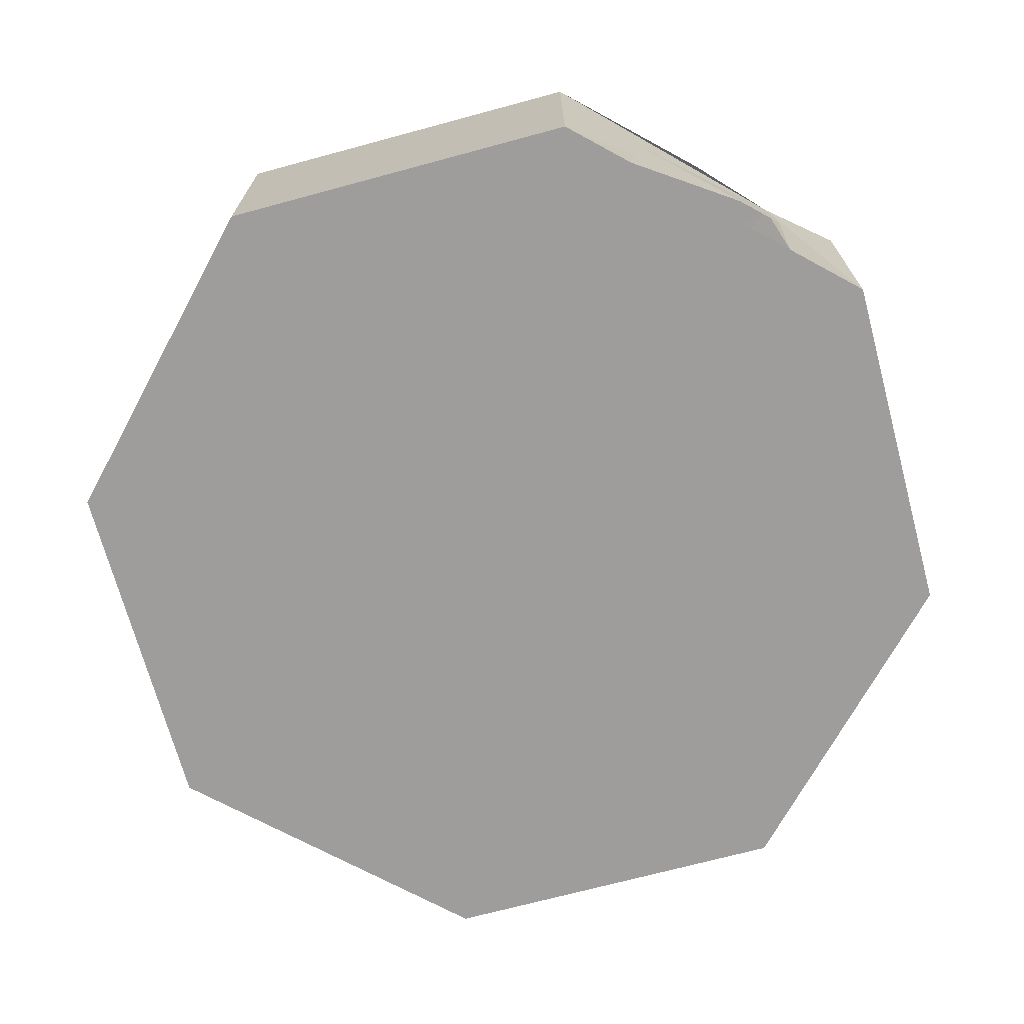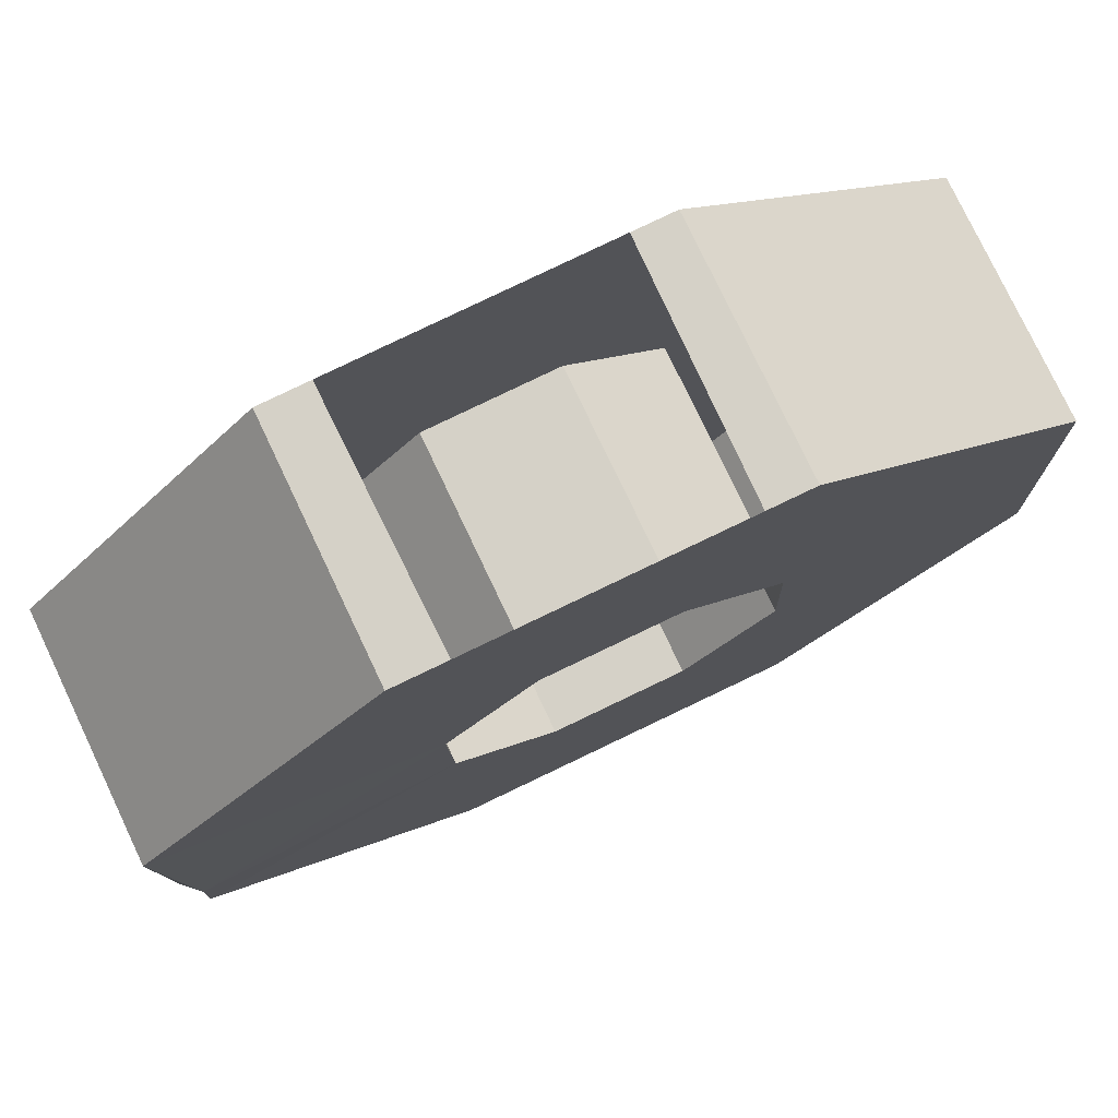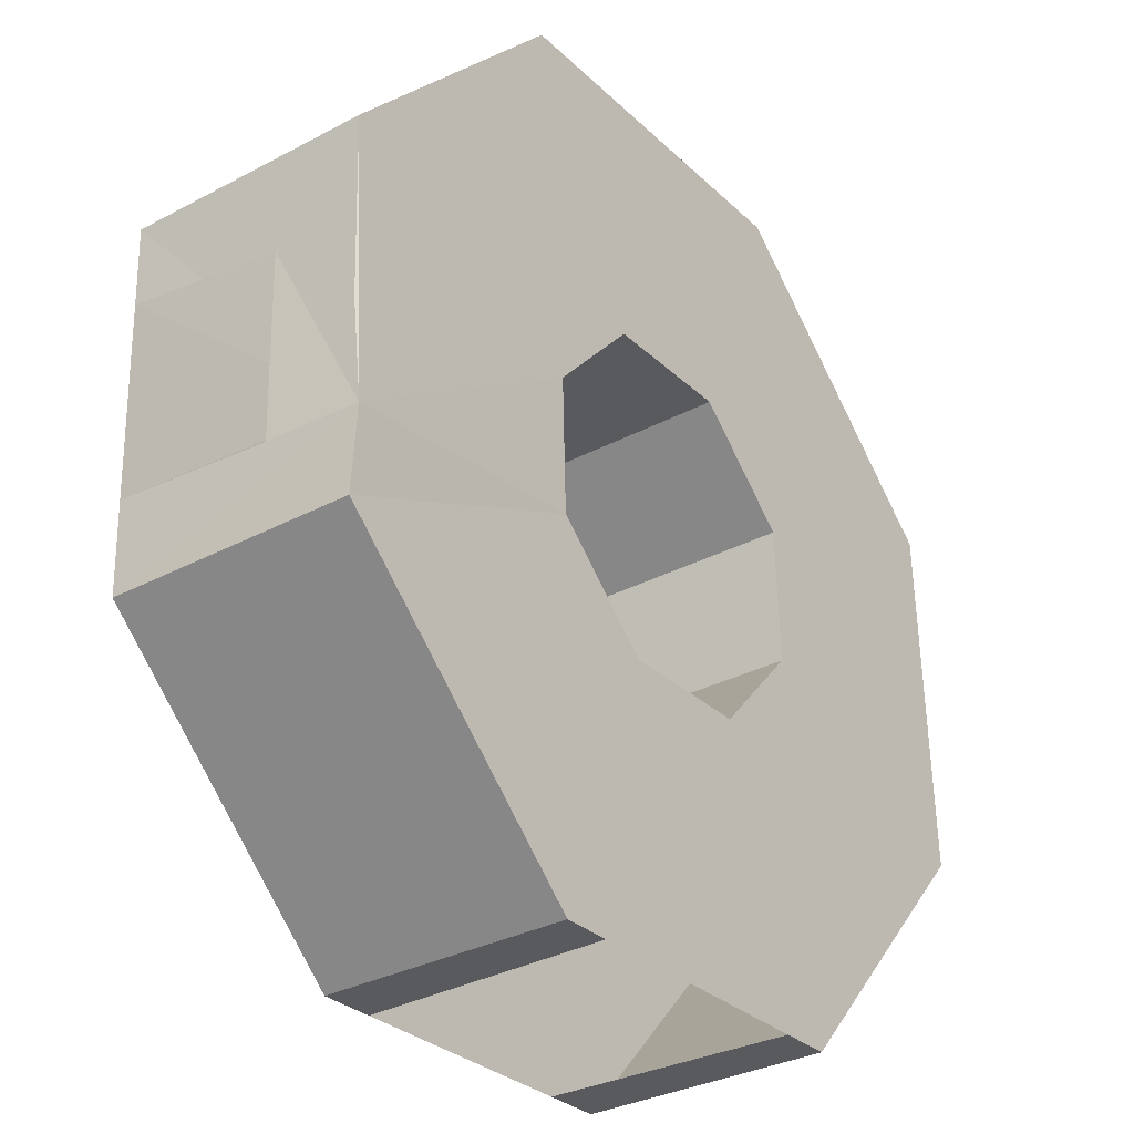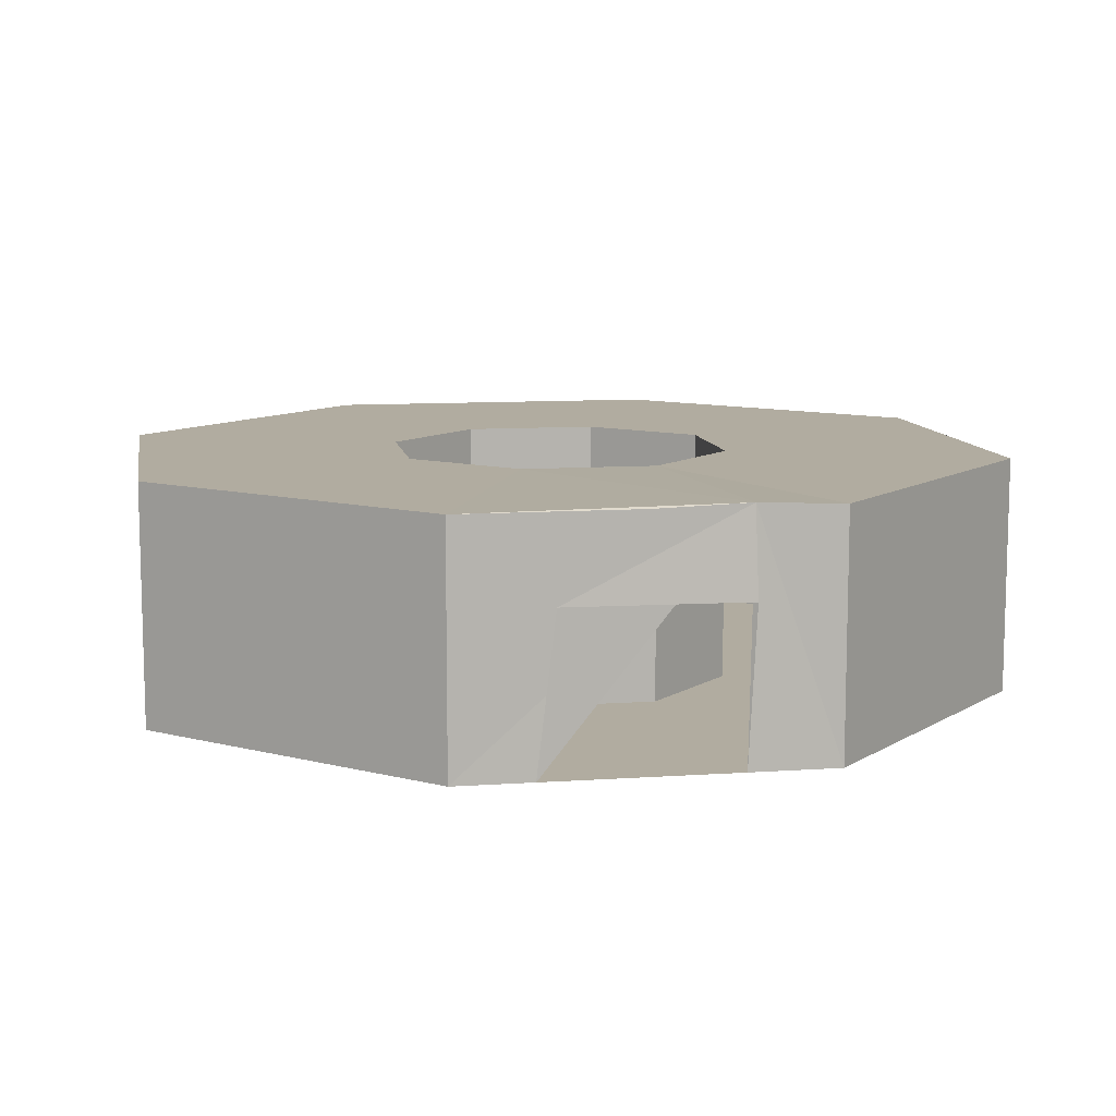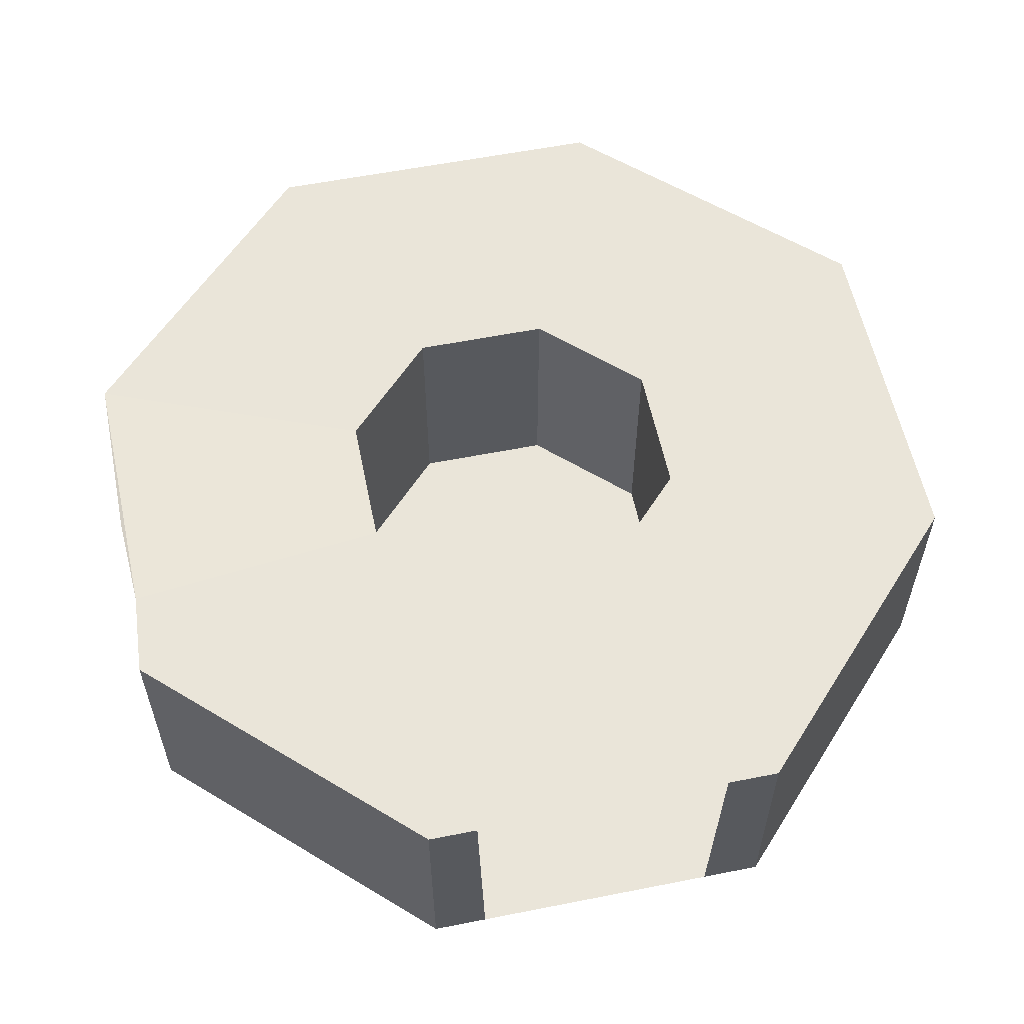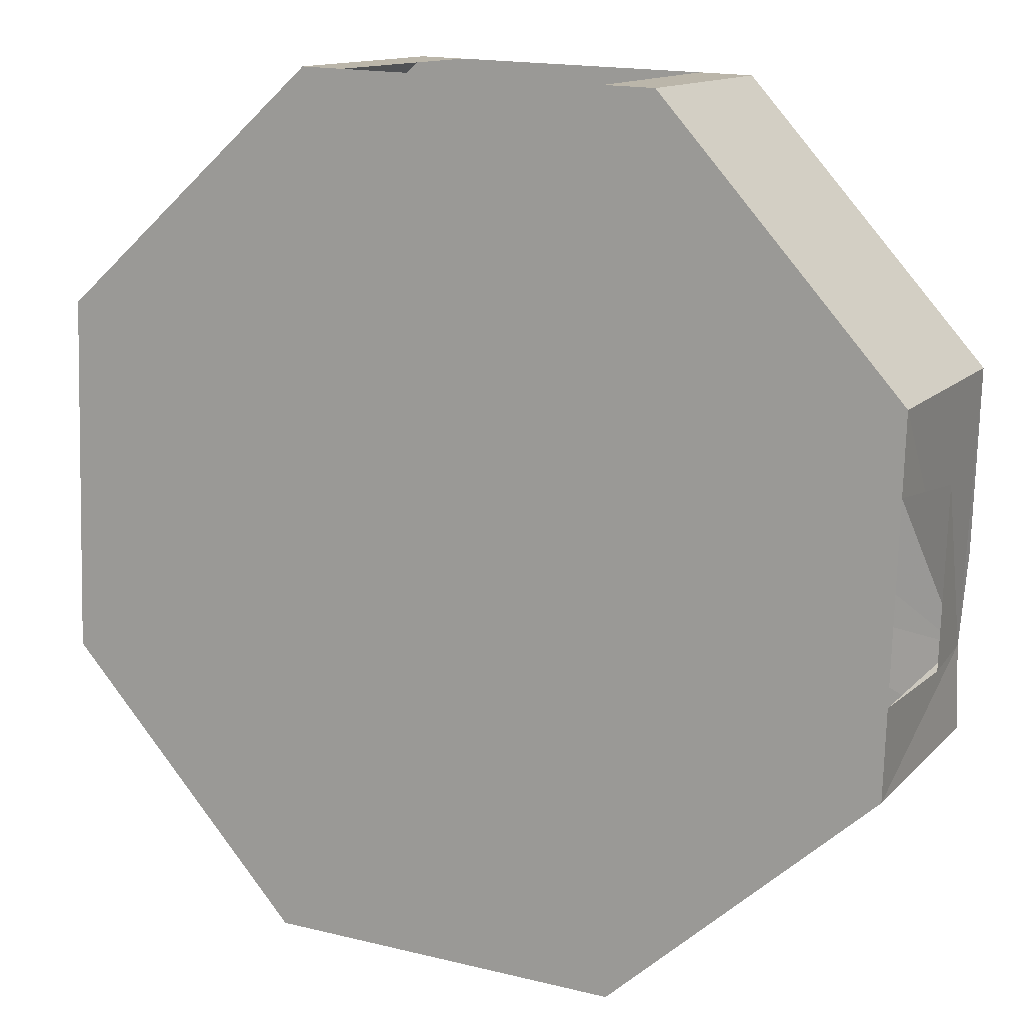
<metadata>
{"format":"obj","ext":"obj","renderer":"f3d","projection":"perspective","resolution":1024,"background":"white","views":[{"elev":-70.4,"azim":63.3,"up":"+Y"},{"elev":77.7,"azim":154.6,"up":"+Z"},{"elev":-32.3,"azim":126.6,"up":"+Z"},{"elev":10.1,"azim":81.9,"up":"+Y"},{"elev":57.7,"azim":170.2,"up":"+Y"},{"elev":13.0,"azim":26.0,"up":"+Z"}]}
</metadata>
<code>
o Cube_Cube.003
v -9.448 -0.2408 -3.802
v -11.63 -0.2408 -3.734
v -14.08 -0.2408 -1.013
v -14.01 -0.2408 1.11
v -8.697 -0.2408 3.509
v -9.743 -0.2408 1.265
v -8.975 -0.2408 0.4064
v -6.673 -0.2408 1.245
v -14 -0.2408 1.58
v -11.75 -0.2408 0.5335
v -10.89 -0.2408 1.301
v -11.73 -0.2408 3.604
v -12.07 -2.276 -3.72
v -14 -2.276 1.58
v -8.697 -2.276 3.509
v -6.768 -2.276 -1.791
v -12.07 -0.2408 -3.72
v -14.09 -2.276 -1.456
v -14.09 -0.2408 -1.456
v -14.01 -2.276 1.024
v -11.73 -2.276 3.604
v -11.35 -0.2408 3.592
v -11.38 -2.276 3.593
v -6.673 -2.276 1.245
v -6.768 -0.2408 -1.791
v -9.032 -2.276 -3.815
v -9.032 -0.2408 -3.815
v -8.975 -2.26 0.4064
v -9.012 -2.26 -0.7447
v -9.012 -0.2408 -0.7447
v -9.743 -2.26 1.265
v -11.75 -2.26 0.5335
v -10.89 -2.26 1.301
v -11.79 -0.2408 -0.6176
v -11.79 -2.26 -0.6176
v -11.02 -0.2408 -1.476
v -9.87 -0.2408 -1.512
v -11.58 -2.276 -3.735
v -11.02 -2.26 -1.476
v -9.87 -2.26 -1.512
v -9.493 -2.276 -3.801
v -14.08 -2.276 -1.055
v -9.12 -2.276 3.522
v -9.153 -0.2408 3.523
v -6.794 -0.2202 -1.08
v -6.72 -0.2408 -0.2732
v -6.744 -2.276 -1.035
v -6.746 -0.9664 -1.101
v -6.698 -0.956 0.426
v -6.693 -2.276 0.5832
f 5 6 7 8
f 9 10 11 12
f 13 14 15 16
f 17 19 18 13
f 9 14 20 4
f 21 14 9 12
f 22 23 21 12
f 5 8 24 15
f 25 27 26 16
f 7 28 29 30
f 6 31 28 7
f 10 32 33 11
f 11 33 31 6
f 34 35 32 10
f 17 36 34 19
f 25 30 37 27
f 17 13 38 2
f 36 39 35 34
f 30 29 40 37
f 37 40 39 36
f 1 41 26 27
f 3 42 18 19
f 15 43 44 5
f 2 1 27 37 36 17
f 45 46 8 7 30 25
f 42 20 14 13 18
f 12 11 6 5 44 22
f 24 50 47 16 15
f 38 13 16 26 41
f 34 10 9 4 3 19
f 45 25 16 47 48 49 50 24 8 46
f 23 43 15 14 21

</code>
